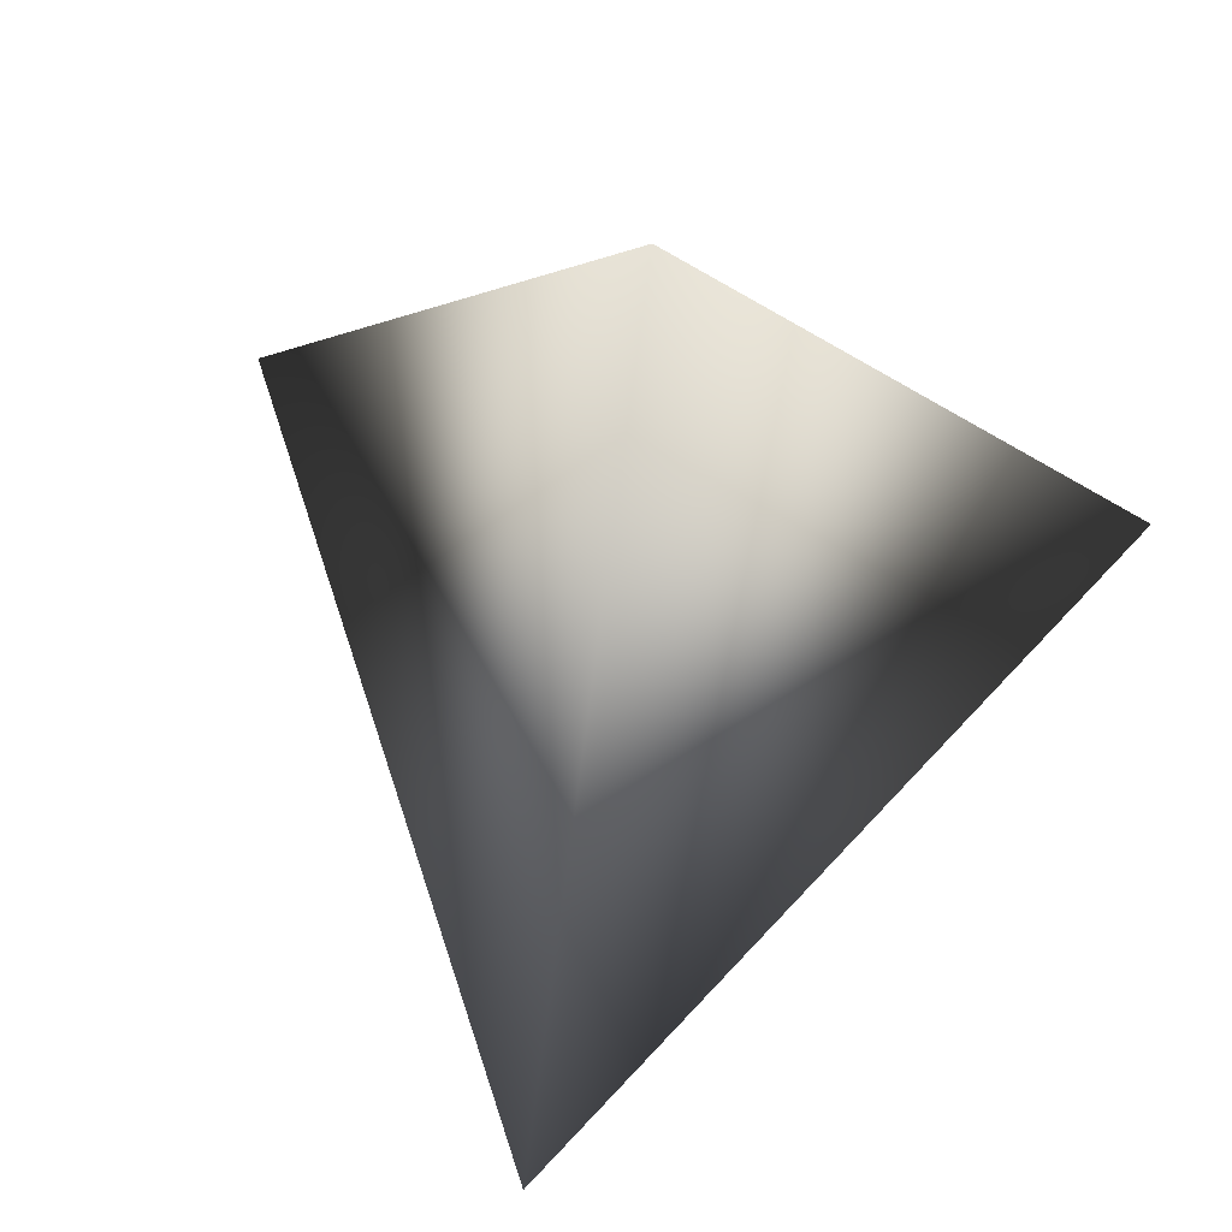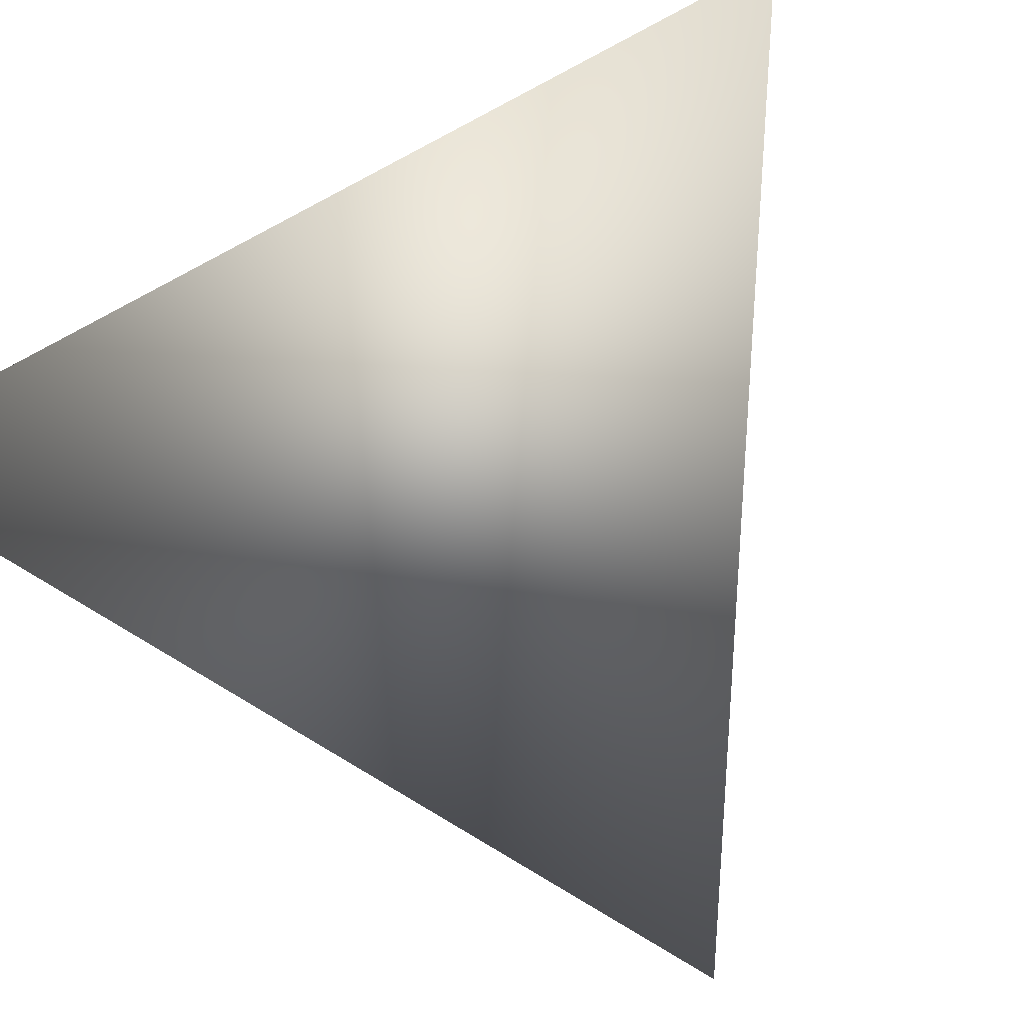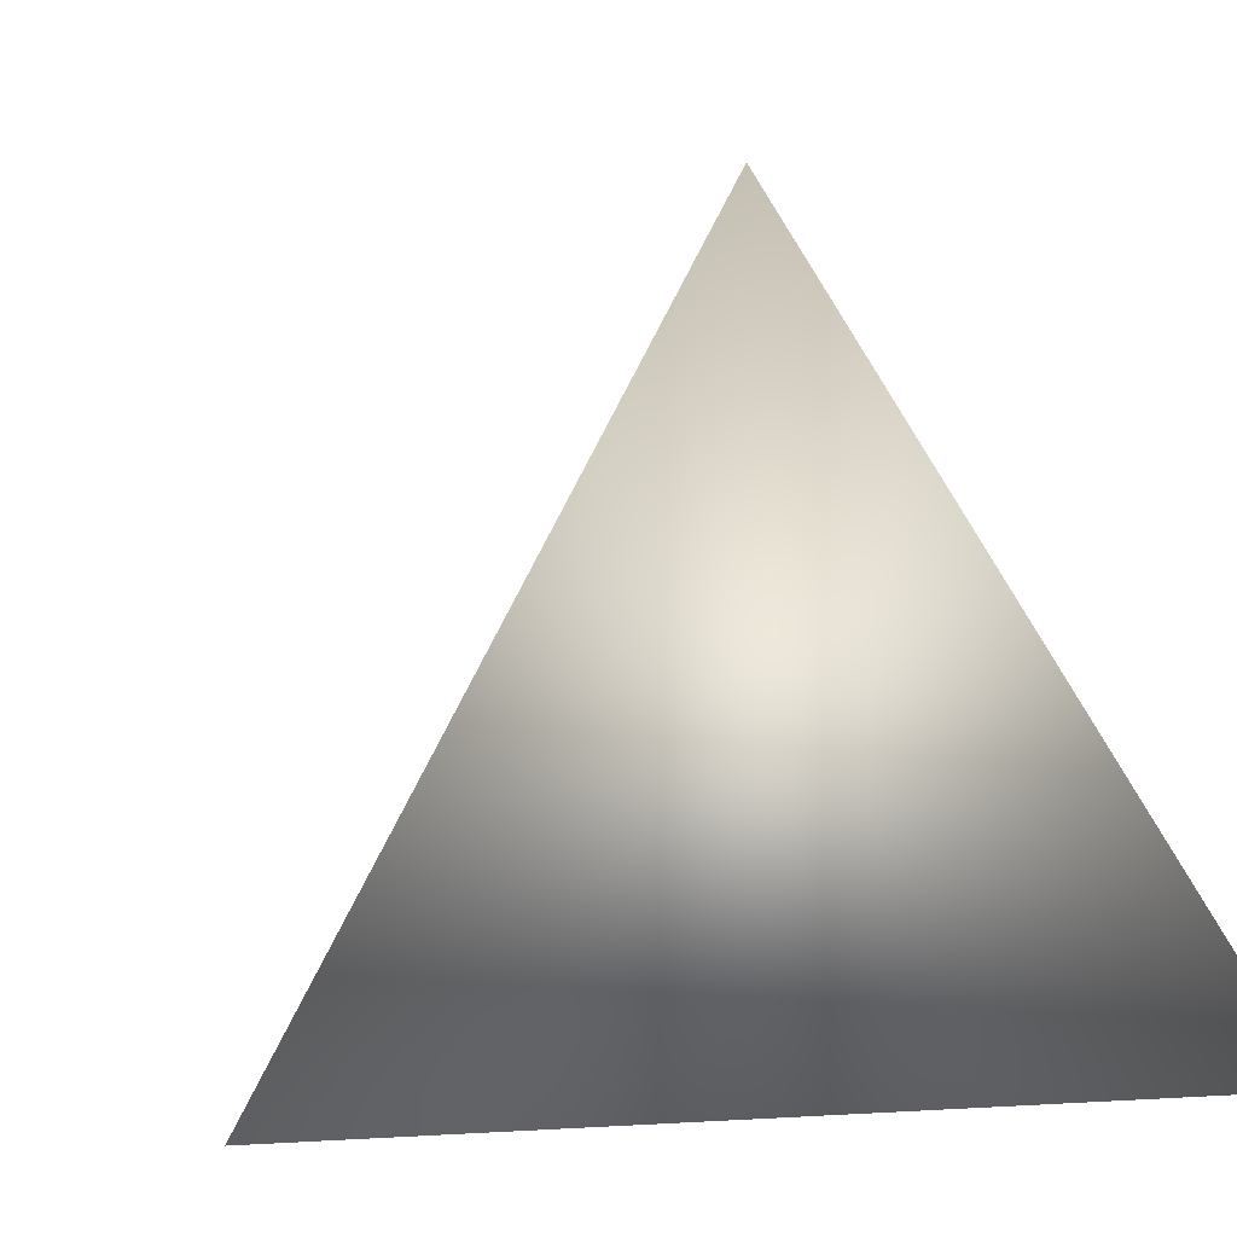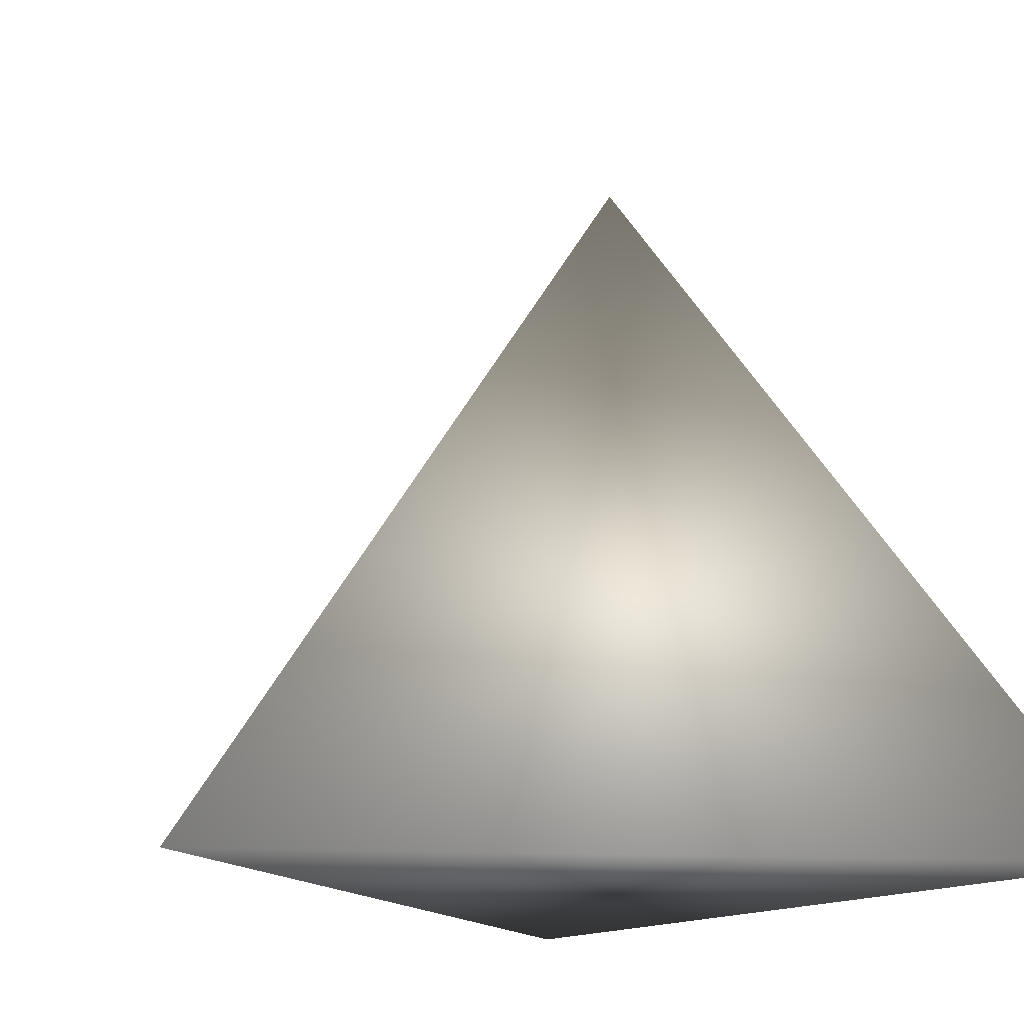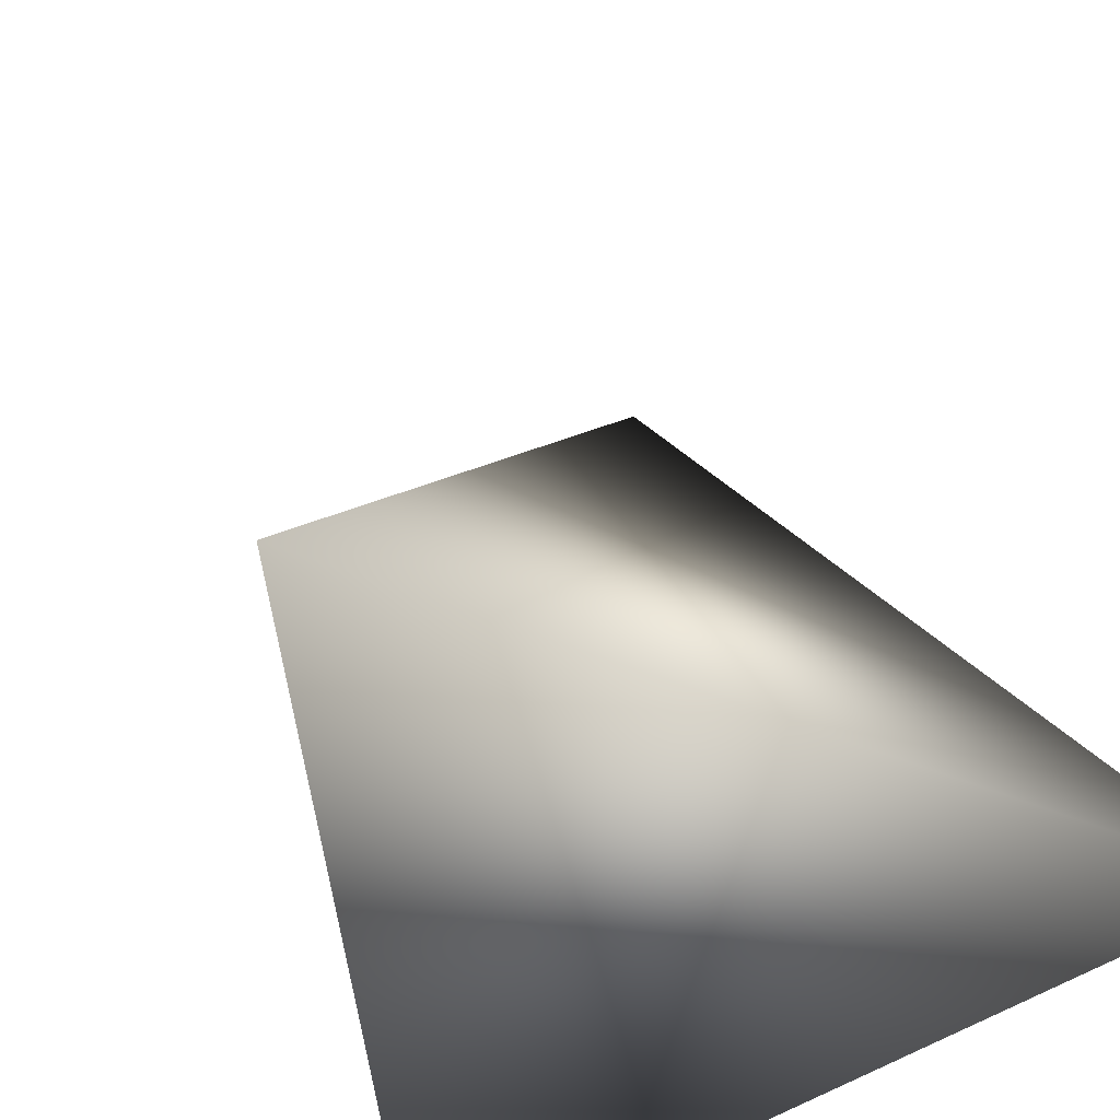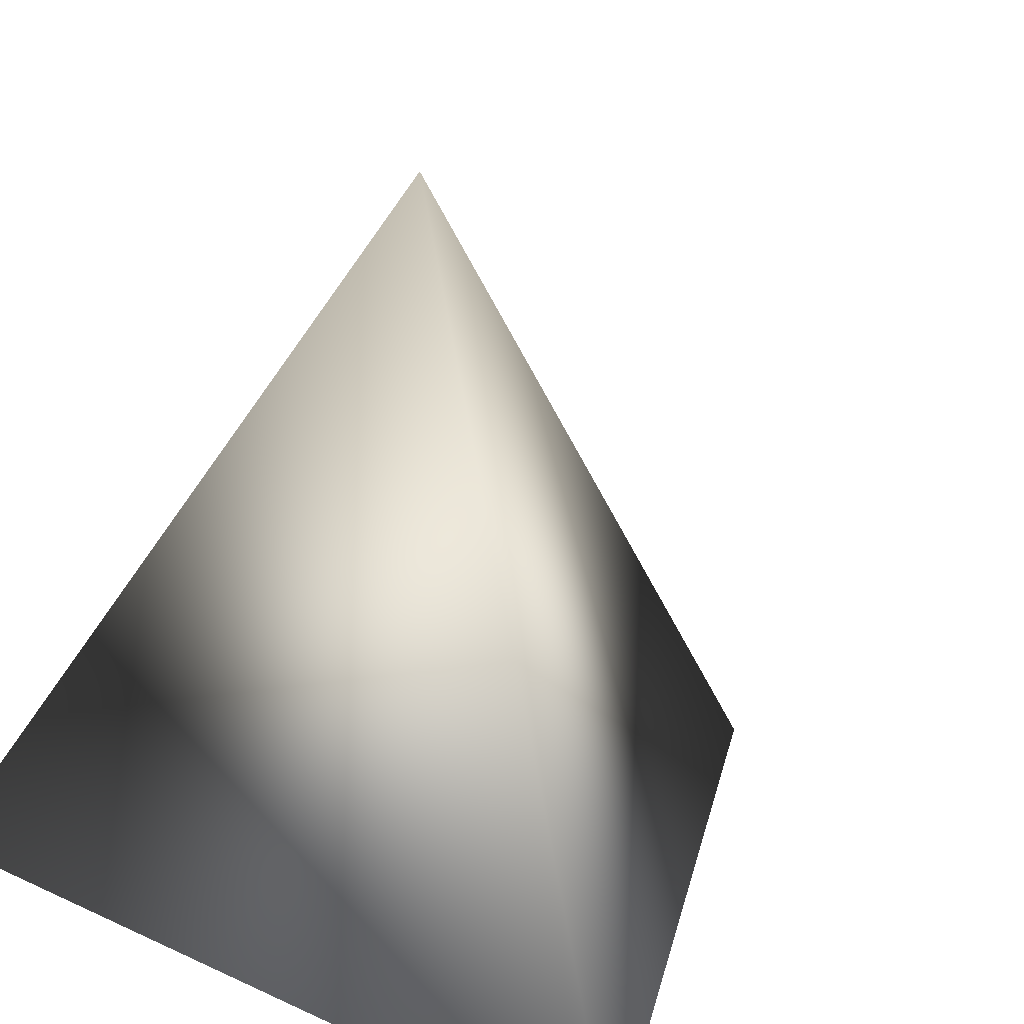
<metadata>
{"format":"obj","ext":"obj","renderer":"f3d","projection":"perspective","resolution":1024,"background":"white","views":[{"elev":63.1,"azim":102.1,"up":"+Y"},{"elev":-76.6,"azim":-62.2,"up":"+Y"},{"elev":18.0,"azim":143.7,"up":"+Y"},{"elev":-14.6,"azim":143.1,"up":"+Y"},{"elev":-51.1,"azim":125.9,"up":"+Y"},{"elev":19.2,"azim":-49.0,"up":"+Y"}]}
</metadata>
<code>
v -0.5 -0.7071 -0.866
v -0.5 -0.7071 0.866
v 1 -0.7071 -0
v 0 0.7071 0
f 3 2 1
f 3 4 2
f 4 3 1
f 2 4 1

</code>
